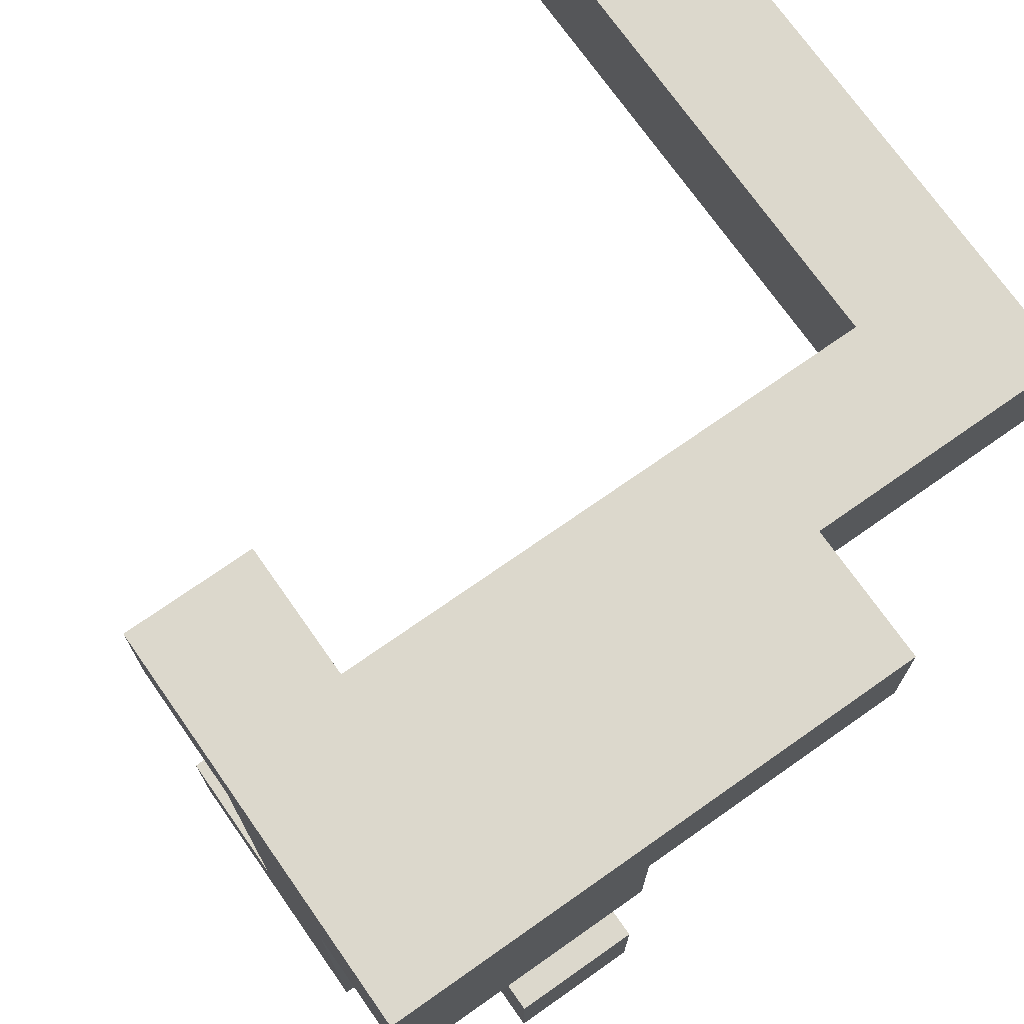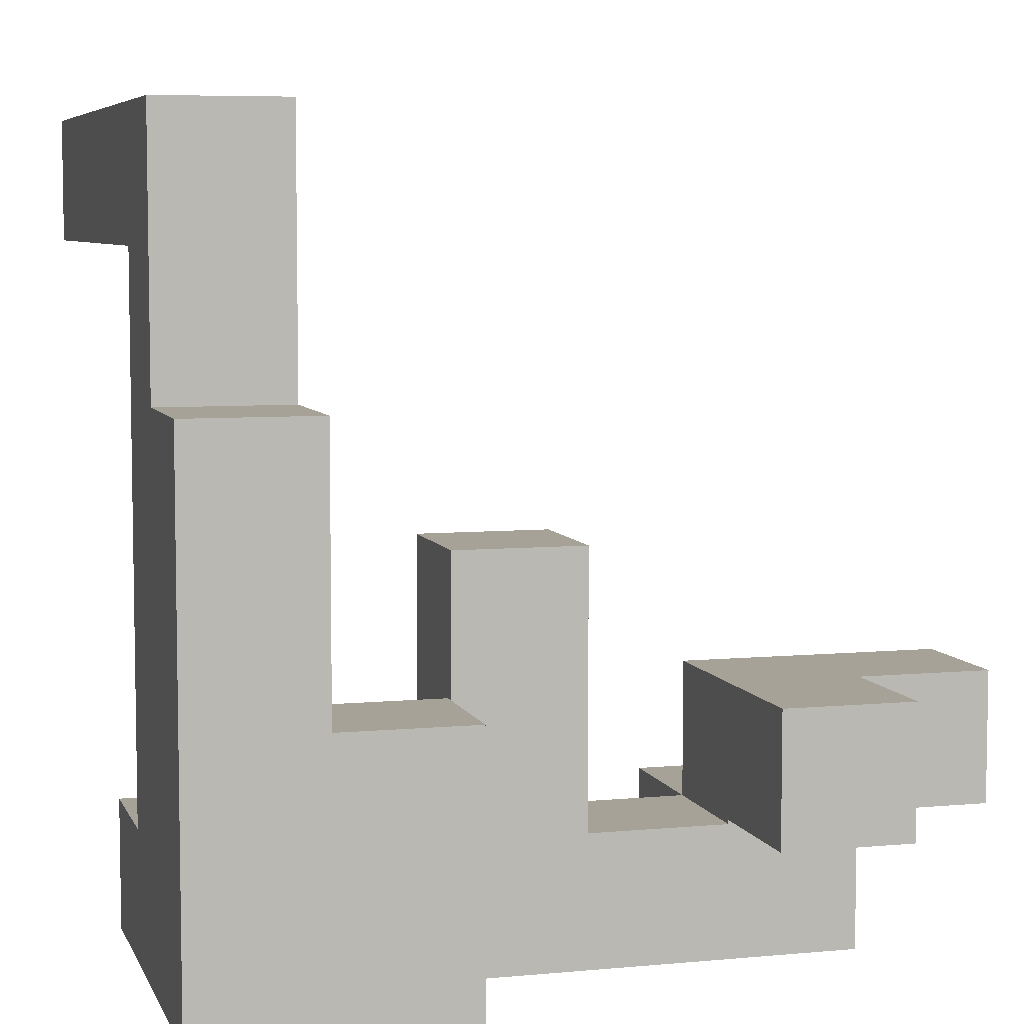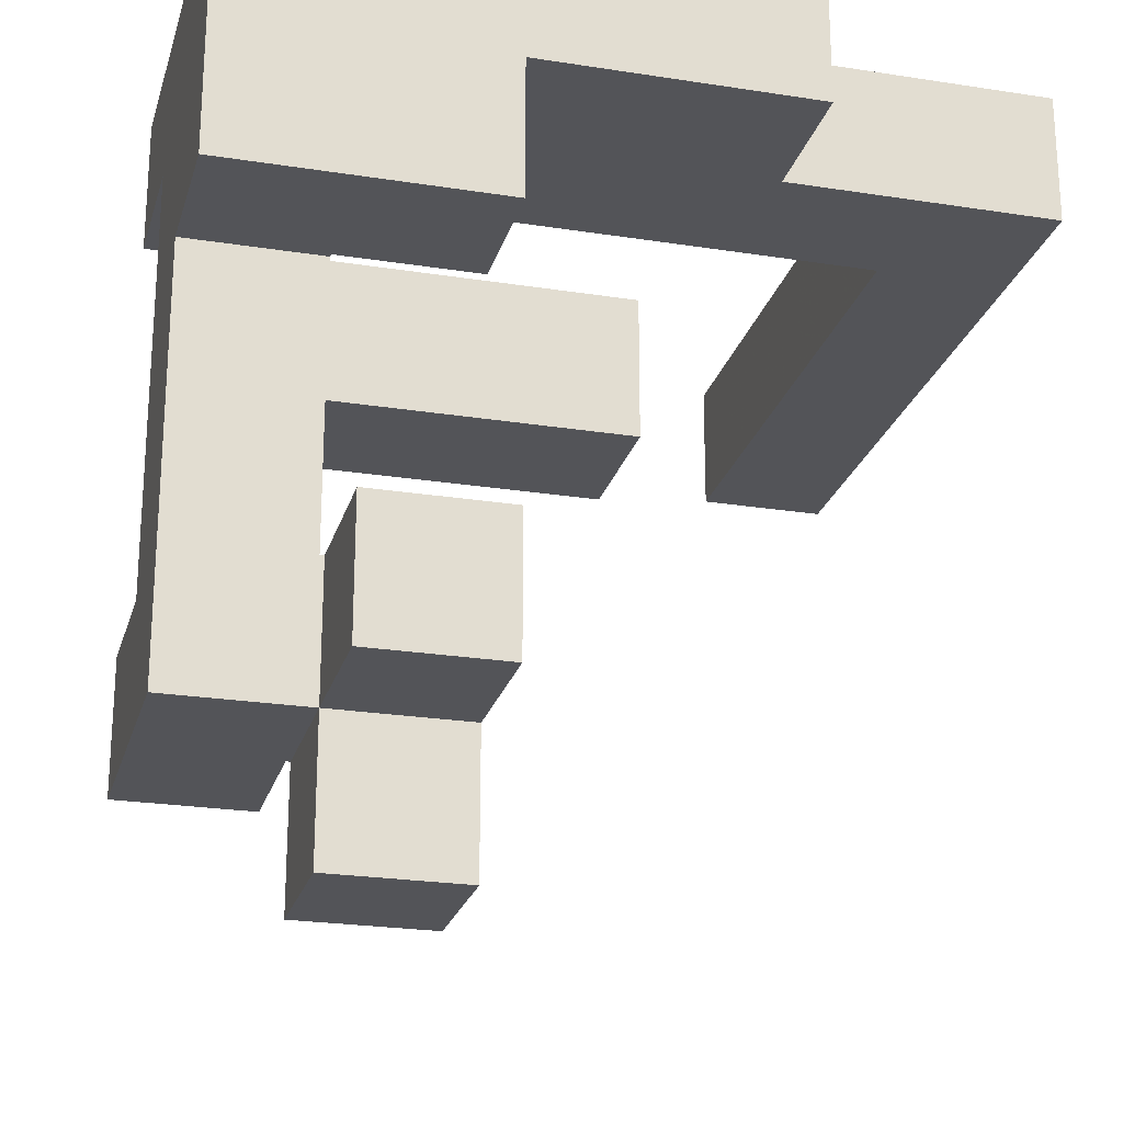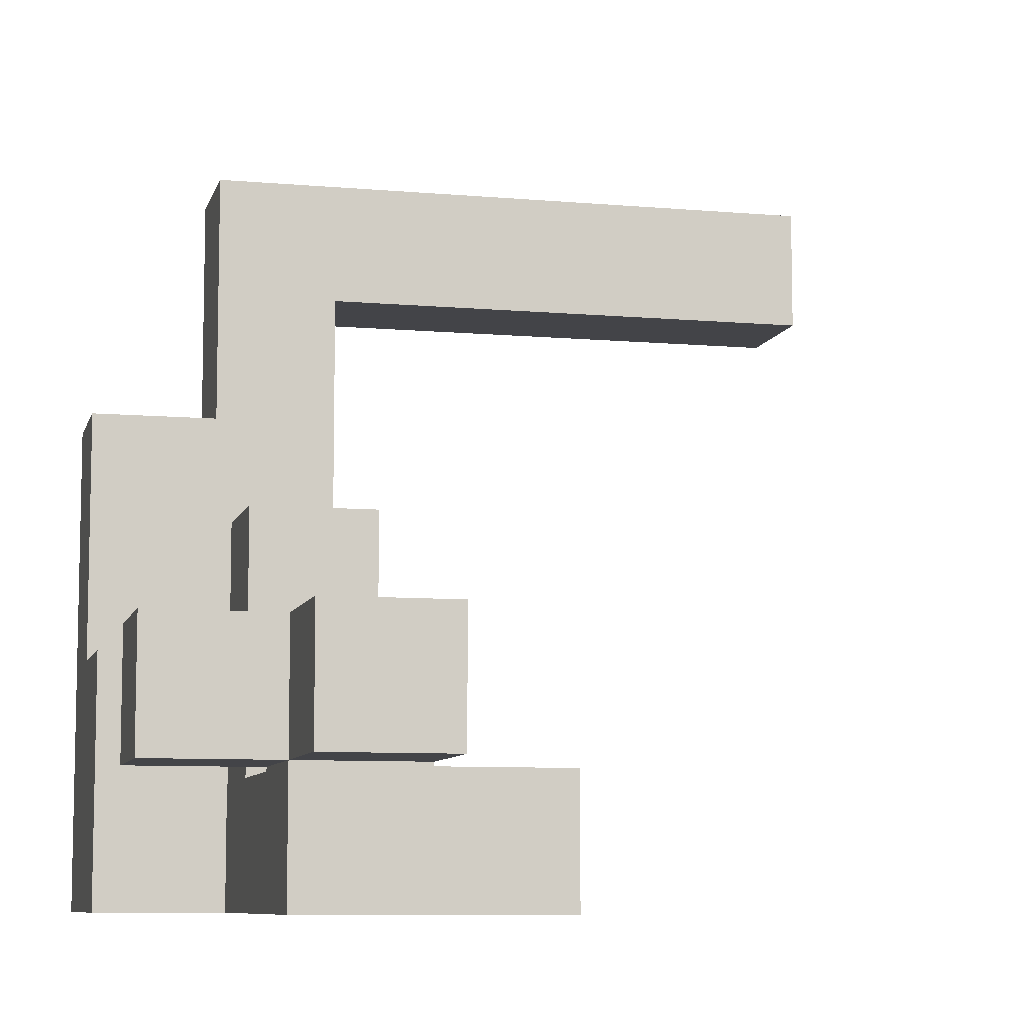
<metadata>
{"format":"obj","ext":"obj","renderer":"f3d","projection":"perspective","resolution":1024,"background":"white","views":[{"elev":72.7,"azim":-125.1,"up":"+Y"},{"elev":6.4,"azim":-105.7,"up":"+Z"},{"elev":-23.5,"azim":-104.8,"up":"+Y"},{"elev":-8.3,"azim":-13.7,"up":"+Z"}]}
</metadata>
<code>
v -0 0.6717 0.6717
v 0.005 0.6717 0.6717
v 0.005 0.6717 0.995
v -0 0.6717 0.995
v 0.3283 0.6717 0.6717
v 0.3283 0.6717 0.995
v 0.3333 0.6717 0.6717
v 0.3333 0.6717 0.995
v -0 0.995 0.6717
v -0 0.995 0.995
v 0.005 0.995 0.995
v 0.005 0.995 0.6717
v 0.3283 0.995 0.995
v 0.3283 0.995 0.6717
v 0.3333 0.995 0.995
v 0.3333 0.995 0.6717
v 0.3383 0.6717 0.6717
v 0.3383 0.6717 0.995
v 0.6617 0.6717 0.6717
v 0.6617 0.6717 0.995
v 0.6667 0.6717 0.6717
v 0.6667 0.6717 0.995
v 0.3383 0.995 0.995
v 0.3383 0.995 0.6717
v 0.6617 0.995 0.995
v 0.6617 0.995 0.6717
v 0.6667 0.995 0.995
v 0.6667 0.995 0.6717
v -0.3333 0.6717 0.6717
v -0.3283 0.6717 0.6717
v -0.3283 0.6717 0.995
v -0.3333 0.6717 0.995
v -0.005 0.6717 0.6717
v -0.005 0.6717 0.995
v -0.3333 0.995 0.6717
v -0.3333 0.995 0.995
v -0.3283 0.995 0.995
v -0.3283 0.995 0.6717
v -0.005 0.995 0.995
v -0.005 0.995 0.6717
v -0.6617 0.6717 0.6667
v -0.6617 0.6717 0.6717
v -0.6617 0.995 0.6717
v -0.6617 0.995 0.6667
v -0.6617 0.6717 0.995
v -0.6617 0.995 0.995
v -0.3383 0.6717 0.6667
v -0.3383 0.995 0.6667
v -0.3383 0.995 0.6717
v -0.3383 0.6717 0.6717
v -0.3383 0.6717 0.995
v -0.3383 0.995 0.995
v -0.6617 0.6717 0.3333
v -0.6617 0.6717 0.3383
v -0.6617 0.995 0.3383
v -0.6617 0.995 0.3333
v -0.6617 0.6717 0.6617
v -0.6617 0.995 0.6617
v -0.3383 0.6717 0.3333
v -0.3383 0.995 0.3333
v -0.3383 0.995 0.3383
v -0.3383 0.6717 0.3383
v -0.3383 0.995 0.6617
v -0.3383 0.6717 0.6617
v -0.6617 0.6717 0.3283
v -0.6617 0.995 0.3283
v -0.3383 0.6717 -0
v -0.3383 0.995 -0
v -0.3383 0.995 0.005
v -0.3383 0.6717 0.005
v -0.3383 0.995 0.3283
v -0.3383 0.6717 0.3283
v -0.6667 0.6717 -0
v -0.6617 0.6717 -0
v -0.6617 0.6717 0.005
v -0.6667 0.6717 0.005
v -0.6667 0.6717 0.3283
v -0.6667 0.995 -0
v -0.6667 0.995 0.005
v -0.6617 0.995 0.005
v -0.6617 0.995 -0
v -0.6667 0.995 0.3283
v -0.3383 0.6717 -0.3333
v -0.3383 0.995 -0.3333
v -0.3383 0.995 -0.3283
v -0.3383 0.6717 -0.3283
v -0.3383 0.995 -0.005
v -0.3383 0.6717 -0.005
v -0.6667 0.6717 -0.3333
v -0.6617 0.6717 -0.3333
v -0.6617 0.6717 -0.3283
v -0.6667 0.6717 -0.3283
v -0.6617 0.6717 -0.005
v -0.6667 0.6717 -0.005
v -0.6667 0.995 -0.3333
v -0.6667 0.995 -0.3283
v -0.6617 0.995 -0.3283
v -0.6617 0.995 -0.3333
v -0.6667 0.995 -0.005
v -0.6617 0.995 -0.005
v -0.3383 0.6717 -0.6667
v -0.3383 0.995 -0.6667
v -0.3383 0.995 -0.6617
v -0.3383 0.6717 -0.6617
v -0.3383 0.995 -0.3383
v -0.3383 0.6717 -0.3383
v -0.6667 0.6717 -0.6667
v -0.6617 0.6717 -0.6667
v -0.6617 0.6717 -0.6617
v -0.6667 0.6717 -0.6617
v -0.6617 0.6717 -0.3383
v -0.6667 0.6717 -0.3383
v -0.6667 0.995 -0.6667
v -0.6667 0.995 -0.6617
v -0.6617 0.995 -0.6617
v -0.6617 0.995 -0.6667
v -0.6667 0.995 -0.3383
v -0.6617 0.995 -0.3383
v -0.3383 0.6667 -0.995
v -0.3383 0.6717 -0.995
v -0.3383 0.6717 -0.6717
v -0.3383 0.6667 -0.6717
v -0.3383 0.995 -0.6717
v -0.6667 0.6717 -0.6717
v -0.6617 0.6717 -0.6717
v -0.3333 0.6717 -0.995
v -0.3333 0.6717 -0.6717
v -0.6667 0.995 -0.995
v -0.6667 0.995 -0.6717
v -0.6617 0.995 -0.6717
v -0.6617 0.995 -0.995
v -0.3383 0.995 -0.995
v -0.3333 0.995 -0.6717
v -0.3333 0.995 -0.995
v -0.6667 0.6667 -0.995
v -0.6667 0.6717 -0.995
v -0.6617 0.6717 -0.995
v -0.6617 0.6667 -0.995
v -0.6667 0.6667 -0.6717
v -0.6617 0.6667 -0.6717
v -0.6617 0.3333 -0.995
v -0.6617 0.3333 -0.6717
v -0.6617 0.3383 -0.6717
v -0.6617 0.3383 -0.995
v -0.3383 0.3333 -0.995
v -0.3383 0.3383 -0.995
v -0.3383 0.3383 -0.6717
v -0.3383 0.3333 -0.6717
v -0.3383 0.6617 -0.995
v -0.3383 0.6617 -0.6717
v -0.6667 0.3383 -0.995
v -0.6667 0.3383 -0.6717
v -0.6667 0.6617 -0.995
v -0.6617 0.6617 -0.995
v -0.6617 0.6617 -0.6717
v -0.6667 0.6617 -0.6717
v -0.6617 -0 -0.995
v -0.6617 -0 -0.6717
v -0.6617 0.005 -0.6717
v -0.6617 0.005 -0.995
v -0.6617 0.3283 -0.6717
v -0.6617 0.3283 -0.995
v -0.6617 0.005 -0.6667
v -0.6617 0.3283 -0.6667
v -0.3383 -0 -0.995
v -0.3383 0.005 -0.995
v -0.3383 0.005 -0.6717
v -0.3383 -0 -0.6717
v -0.3383 0.3283 -0.995
v -0.3383 0.3283 -0.6717
v -0.3383 0.3283 -0.6667
v -0.3383 0.005 -0.6667
v -0.6617 -0.3333 -0.995
v -0.6617 -0.3333 -0.6717
v -0.6617 -0.3283 -0.6717
v -0.6617 -0.3283 -0.995
v -0.6617 -0.005 -0.6717
v -0.6617 -0.005 -0.995
v -0.3383 -0.3333 -0.995
v -0.3383 -0.3283 -0.995
v -0.3383 -0.3283 -0.6717
v -0.3383 -0.3333 -0.6717
v -0.3383 -0.005 -0.995
v -0.3383 -0.005 -0.6717
v -0.6617 -0.6617 -0.995
v -0.6617 -0.6617 -0.6717
v -0.6617 -0.3383 -0.6717
v -0.6617 -0.3383 -0.995
v -0.6617 -0.6617 -0.6667
v -0.6617 -0.3383 -0.6667
v -0.3383 -0.3383 -0.995
v -0.3383 -0.3383 -0.6717
v -0.3383 -0.6617 -0.6717
v -0.3383 -0.3383 -0.6667
v -0.3383 -0.6617 -0.6667
v -0.3383 -0.6617 -0.995
v -0.3333 -0.6617 -0.995
v -0.3333 -0.6617 -0.6717
v -0.3333 -0.3383 -0.6717
v -0.3333 -0.3383 -0.995
v -0.005 -0.6617 -0.995
v -0.005 -0.3383 -0.995
v -0.005 -0.3383 -0.6717
v -0.005 -0.6617 -0.6717
v -0.3283 -0.6617 -0.995
v -0.3283 -0.6617 -0.6717
v -0.3283 -0.3383 -0.6717
v -0.3283 -0.3383 -0.995
v -0.995 0.3383 -0.995
v -0.995 0.3383 -0.6717
v -0.995 0.6617 -0.6717
v -0.995 0.6617 -0.995
v -0.995 0.6667 -0.6717
v -0.995 0.6667 -0.995
v -0.995 0.3383 -0.6667
v -0.995 0.6617 -0.6667
v -0.995 0.6667 -0.6667
v -0.6717 0.3383 -0.6717
v -0.6717 0.6617 -0.6717
v -0.6717 0.6617 -0.6667
v -0.6717 0.3383 -0.6667
v -0.6717 0.6667 -0.6717
v -0.6717 0.6667 -0.6667
v -0.6717 0.3383 -0.995
v -0.6717 0.6617 -0.995
v -0.6717 0.6667 -0.995
v 0.995 0.6717 0.6717
v 0.995 0.995 0.6717
v 0.995 0.995 0.995
v 0.995 0.6717 0.995
v 0.6717 0.6717 0.6717
v 0.6717 0.6717 0.995
v 0.6717 0.995 0.995
v 0.6717 0.995 0.6717
v -0.995 0.6717 -0.6717
v -0.995 0.6717 -0.995
v -0.995 0.995 -0.6717
v -0.995 0.995 -0.995
v -0.995 0.6717 -0.6667
v -0.995 0.995 -0.6667
v -0.6667 0.6667 -0.6667
v -0.6717 0.995 -0.6717
v -0.6717 0.995 -0.995
v -0.6717 0.995 -0.6667
v -0.6717 0.6717 -0.995
v -0.6717 0.6717 -0.6667
v -0.6617 0.005 -0.6617
v -0.6617 0.3283 -0.6617
v -0.6617 0.005 -0.3383
v -0.6617 0.3283 -0.3383
v -0.6617 0.005 -0.3333
v -0.6617 0.3283 -0.3333
v -0.3383 0.3283 -0.6617
v -0.3383 0.005 -0.6617
v -0.3383 0.3283 -0.3383
v -0.3383 0.005 -0.3383
v -0.3383 0.3283 -0.3333
v -0.3383 0.005 -0.3333
v -0.6617 -0.6617 -0.6617
v -0.6617 -0.3383 -0.6617
v -0.6617 -0.6667 -0.6617
v -0.6617 -0.6667 -0.3383
v -0.6617 -0.6617 -0.3383
v -0.3383 -0.3383 -0.6617
v -0.3383 -0.6617 -0.6617
v -0.3383 -0.6667 -0.6617
v -0.3383 -0.6617 -0.3383
v -0.3383 -0.6667 -0.3383
v -0.3383 -0.3383 -0.3383
v -0.6667 -0.6617 -0.6617
v -0.6667 -0.6617 -0.3383
v -0.6667 -0.3383 -0.6617
v -0.6667 -0.3383 -0.3383
v -0.6617 -0.3383 -0.3383
v -0.005 0.6717 -0.995
v -0.005 0.995 -0.995
v -0.005 0.995 -0.6717
v -0.005 0.6717 -0.6717
v -0.3283 0.6717 -0.995
v -0.3283 0.6717 -0.6717
v -0.3283 0.995 -0.6717
v -0.3283 0.995 -0.995
v -0.995 -0.6617 -0.6617
v -0.995 -0.6617 -0.3383
v -0.995 -0.3383 -0.3383
v -0.995 -0.3383 -0.6617
v -0.6717 -0.6617 -0.6617
v -0.6717 -0.6617 -0.3383
v -0.6717 -0.3383 -0.3383
v -0.6717 -0.3383 -0.6617
v -0.995 0.3383 -0.6617
v -0.995 0.6617 -0.6617
v -0.995 0.6667 -0.6617
v -0.995 0.3383 -0.3383
v -0.995 0.6617 -0.3383
v -0.995 0.6667 -0.3383
v -0.6717 0.6617 -0.6617
v -0.6717 0.3383 -0.6617
v -0.6717 0.6667 -0.6617
v -0.6717 0.6617 -0.3383
v -0.6717 0.3383 -0.3383
v -0.6717 0.6667 -0.3383
v -0.6617 -0.995 -0.6617
v -0.6617 -0.995 -0.3383
v -0.6617 -0.6717 -0.3383
v -0.6617 -0.6717 -0.6617
v -0.3383 -0.995 -0.6617
v -0.3383 -0.6717 -0.6617
v -0.3383 -0.6717 -0.3383
v -0.3383 -0.995 -0.3383
v -0.995 0.6717 -0.6617
v -0.995 0.995 -0.6617
v -0.995 0.6717 -0.3383
v -0.995 0.995 -0.3383
v -0.995 0.6717 -0.3333
v -0.995 0.995 -0.3333
v -0.6717 0.6717 -0.6617
v -0.6717 0.6717 -0.3383
v -0.6717 0.6717 -0.3333
v -0.6717 0.995 -0.6617
v -0.6717 0.995 -0.3383
v -0.6717 0.995 -0.3333
v -0.995 0.6717 -0.3283
v -0.995 0.995 -0.3283
v -0.995 0.6717 -0.005
v -0.995 0.995 -0.005
v -0.995 0.6717 -0
v -0.995 0.995 -0
v -0.6717 0.6717 -0.3283
v -0.6717 0.6717 -0.005
v -0.6717 0.6717 -0
v -0.6717 0.995 -0.3283
v -0.6717 0.995 -0.005
v -0.6717 0.995 -0
v -0.6617 0.005 -0.3283
v -0.6617 0.3283 -0.3283
v -0.6617 0.005 -0.005
v -0.6617 0.3283 -0.005
v -0.3383 0.3283 -0.3283
v -0.3383 0.005 -0.3283
v -0.3383 0.3283 -0.005
v -0.3383 0.005 -0.005
v -0.995 0.6717 0.005
v -0.995 0.995 0.005
v -0.995 0.6717 0.3283
v -0.995 0.995 0.3283
v -0.6717 0.6717 0.005
v -0.6717 0.6717 0.3283
v -0.6717 0.995 0.005
v -0.6717 0.995 0.3283
f 1 2 3 4
f 2 5 6 3
f 5 7 8 6
f 9 10 11 12
f 12 11 13 14
f 14 13 15 16
f 1 9 12 2
f 2 12 14 5
f 5 14 16 7
f 4 3 11 10
f 3 6 13 11
f 6 8 15 13
f 7 17 18 8
f 17 19 20 18
f 19 21 22 20
f 16 15 23 24
f 24 23 25 26
f 26 25 27 28
f 7 16 24 17
f 17 24 26 19
f 19 26 28 21
f 8 18 23 15
f 18 20 25 23
f 20 22 27 25
f 29 30 31 32
f 30 33 34 31
f 33 1 4 34
f 35 36 37 38
f 38 37 39 40
f 40 39 10 9
f 29 35 38 30
f 30 38 40 33
f 33 40 9 1
f 32 31 37 36
f 31 34 39 37
f 34 4 10 39
f 41 42 43 44
f 42 45 46 43
f 47 48 49 50
f 41 47 50 42
f 42 50 51 45
f 50 29 32 51
f 44 43 49 48
f 43 46 52 49
f 49 52 36 35
f 50 49 35 29
f 45 51 52 46
f 51 32 36 52
f 53 54 55 56
f 54 57 58 55
f 57 41 44 58
f 59 60 61 62
f 62 61 63 64
f 64 63 48 47
f 53 59 62 54
f 54 62 64 57
f 57 64 47 41
f 56 55 61 60
f 55 58 63 61
f 58 44 48 63
f 65 53 56 66
f 67 68 69 70
f 70 69 71 72
f 72 71 60 59
f 73 74 75 76
f 76 75 65 77
f 74 67 70 75
f 75 70 72 65
f 65 72 59 53
f 78 79 80 81
f 79 82 66 80
f 81 80 69 68
f 80 66 71 69
f 66 56 60 71
f 77 65 66 82
f 83 84 85 86
f 86 85 87 88
f 88 87 68 67
f 89 90 91 92
f 92 91 93 94
f 94 93 74 73
f 90 83 86 91
f 91 86 88 93
f 93 88 67 74
f 95 96 97 98
f 96 99 100 97
f 99 78 81 100
f 98 97 85 84
f 97 100 87 85
f 100 81 68 87
f 101 102 103 104
f 104 103 105 106
f 106 105 84 83
f 107 108 109 110
f 110 109 111 112
f 112 111 90 89
f 108 101 104 109
f 109 104 106 111
f 111 106 83 90
f 113 114 115 116
f 114 117 118 115
f 117 95 98 118
f 116 115 103 102
f 115 118 105 103
f 118 98 84 105
f 119 120 121 122
f 121 123 102 101
f 124 125 108 107
f 125 121 101 108
f 120 126 127 121
f 128 129 130 131
f 129 113 116 130
f 131 130 123 132
f 130 116 102 123
f 132 123 133 134
f 135 136 137 138
f 138 137 120 119
f 136 128 131 137
f 137 131 132 120
f 120 132 134 126
f 139 140 125 124
f 140 122 121 125
f 121 127 133 123
f 141 142 143 144
f 145 146 147 148
f 146 149 150 147
f 149 119 122 150
f 151 144 143 152
f 141 144 146 145
f 151 153 154 144
f 144 154 149 146
f 153 135 138 154
f 154 138 119 149
f 142 148 147 143
f 152 143 155 156
f 143 147 150 155
f 156 155 140 139
f 155 150 122 140
f 157 158 159 160
f 160 159 161 162
f 162 161 142 141
f 159 163 164 161
f 165 166 167 168
f 166 169 170 167
f 169 145 148 170
f 167 170 171 172
f 159 167 172 163
f 161 164 171 170
f 157 160 166 165
f 160 162 169 166
f 162 141 145 169
f 158 168 167 159
f 161 170 148 142
f 173 174 175 176
f 176 175 177 178
f 178 177 158 157
f 179 180 181 182
f 180 183 184 181
f 183 165 168 184
f 173 176 180 179
f 176 178 183 180
f 178 157 165 183
f 174 182 181 175
f 175 181 184 177
f 177 184 168 158
f 185 186 187 188
f 188 187 174 173
f 186 189 190 187
f 191 179 182 192
f 193 192 194 195
f 185 196 193 186
f 186 193 195 189
f 196 197 198 193
f 187 190 194 192
f 191 192 199 200
f 185 188 191 196
f 196 191 200 197
f 188 173 179 191
f 193 198 199 192
f 187 192 182 174
f 201 202 203 204
f 197 205 206 198
f 205 201 204 206
f 200 199 207 208
f 208 207 203 202
f 197 200 208 205
f 205 208 202 201
f 198 206 207 199
f 206 204 203 207
f 209 210 211 212
f 212 211 213 214
f 210 215 216 211
f 211 216 217 213
f 218 219 220 221
f 219 222 223 220
f 209 224 218 210
f 210 218 221 215
f 224 151 152 218
f 209 212 225 224
f 224 225 153 151
f 212 214 226 225
f 225 226 135 153
f 218 152 156 219
f 219 156 139 222
f 227 228 229 230
f 21 231 232 22
f 231 227 230 232
f 28 27 233 234
f 234 233 229 228
f 21 28 234 231
f 231 234 228 227
f 22 232 233 27
f 232 230 229 233
f 214 213 235 236
f 236 235 237 238
f 213 217 239 235
f 235 239 240 237
f 139 124 107 241
f 222 139 241 223
f 238 237 242 243
f 237 240 244 242
f 243 242 129 128
f 242 244 113 129
f 214 236 245 226
f 226 245 136 135
f 236 238 243 245
f 245 243 128 136
f 223 241 107 246
f 163 247 248 164
f 247 249 250 248
f 249 251 252 250
f 172 171 253 254
f 254 253 255 256
f 256 255 257 258
f 163 172 254 247
f 247 254 256 249
f 249 256 258 251
f 164 248 253 171
f 248 250 255 253
f 250 252 257 255
f 189 259 260 190
f 261 262 263 259
f 195 194 264 265
f 266 265 267 268
f 265 264 269 267
f 270 259 263 271
f 189 195 265 259
f 272 273 274 260
f 190 260 264 194
f 260 274 269 264
f 261 259 265 266
f 270 272 260 259
f 262 268 267 263
f 271 263 274 273
f 263 267 269 274
f 275 276 277 278
f 126 279 280 127
f 279 275 278 280
f 134 133 281 282
f 282 281 277 276
f 126 134 282 279
f 279 282 276 275
f 127 280 281 133
f 280 278 277 281
f 283 284 285 286
f 283 287 288 284
f 287 270 271 288
f 286 285 289 290
f 290 289 273 272
f 283 286 290 287
f 287 290 272 270
f 284 288 289 285
f 288 271 273 289
f 215 291 292 216
f 216 292 293 217
f 291 294 295 292
f 292 295 296 293
f 221 220 297 298
f 220 223 299 297
f 298 297 300 301
f 297 299 302 300
f 215 221 298 291
f 291 298 301 294
f 294 301 300 295
f 295 300 302 296
f 303 304 305 306
f 306 305 262 261
f 307 308 309 310
f 308 266 268 309
f 303 307 310 304
f 303 306 308 307
f 306 261 266 308
f 304 310 309 305
f 305 309 268 262
f 217 293 311 239
f 239 311 312 240
f 293 296 313 311
f 311 313 314 312
f 313 315 316 314
f 223 246 317 299
f 299 317 318 302
f 313 318 319 315
f 246 107 110 317
f 317 110 112 318
f 318 112 89 319
f 240 312 320 244
f 312 314 321 320
f 314 316 322 321
f 244 320 114 113
f 320 321 117 114
f 321 322 95 117
f 296 302 318 313
f 315 323 324 316
f 323 325 326 324
f 325 327 328 326
f 315 319 329 323
f 323 329 330 325
f 325 330 331 327
f 319 89 92 329
f 329 92 94 330
f 330 94 73 331
f 316 324 332 322
f 324 326 333 332
f 326 328 334 333
f 322 332 96 95
f 332 333 99 96
f 333 334 78 99
f 251 335 336 252
f 335 337 338 336
f 258 257 339 340
f 340 339 341 342
f 251 258 340 335
f 335 340 342 337
f 252 336 339 257
f 336 338 341 339
f 337 342 341 338
f 327 343 344 328
f 343 345 346 344
f 327 331 347 343
f 343 347 348 345
f 331 73 76 347
f 347 76 77 348
f 328 344 349 334
f 344 346 350 349
f 334 349 79 78
f 349 350 82 79
f 345 348 350 346
f 348 77 82 350

</code>
